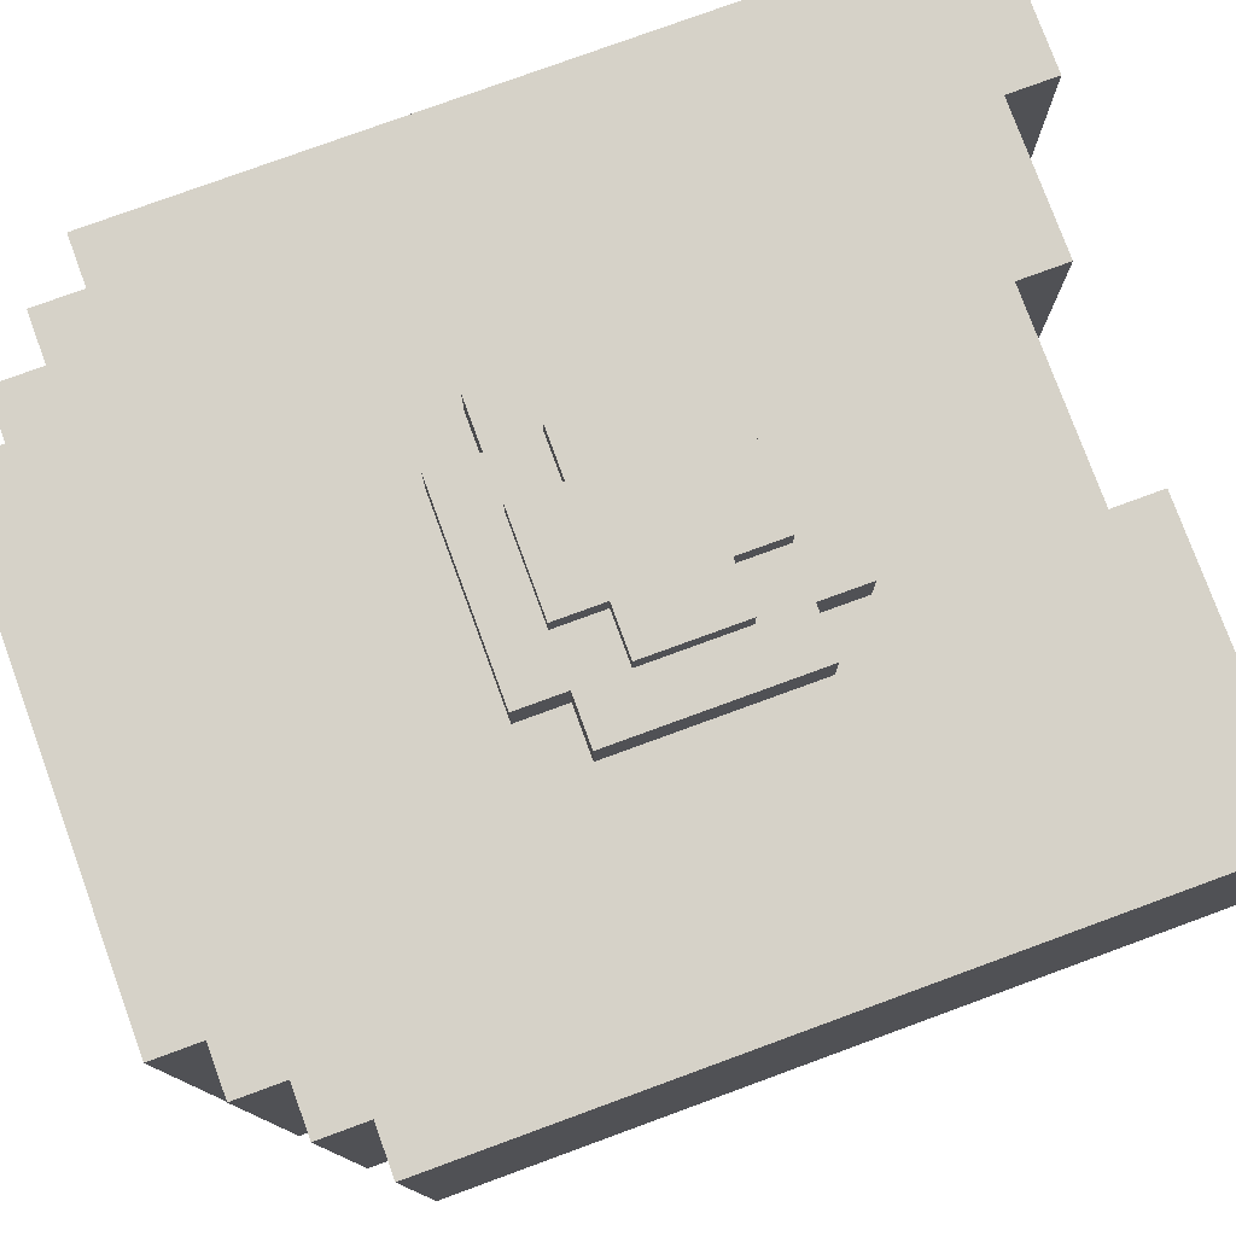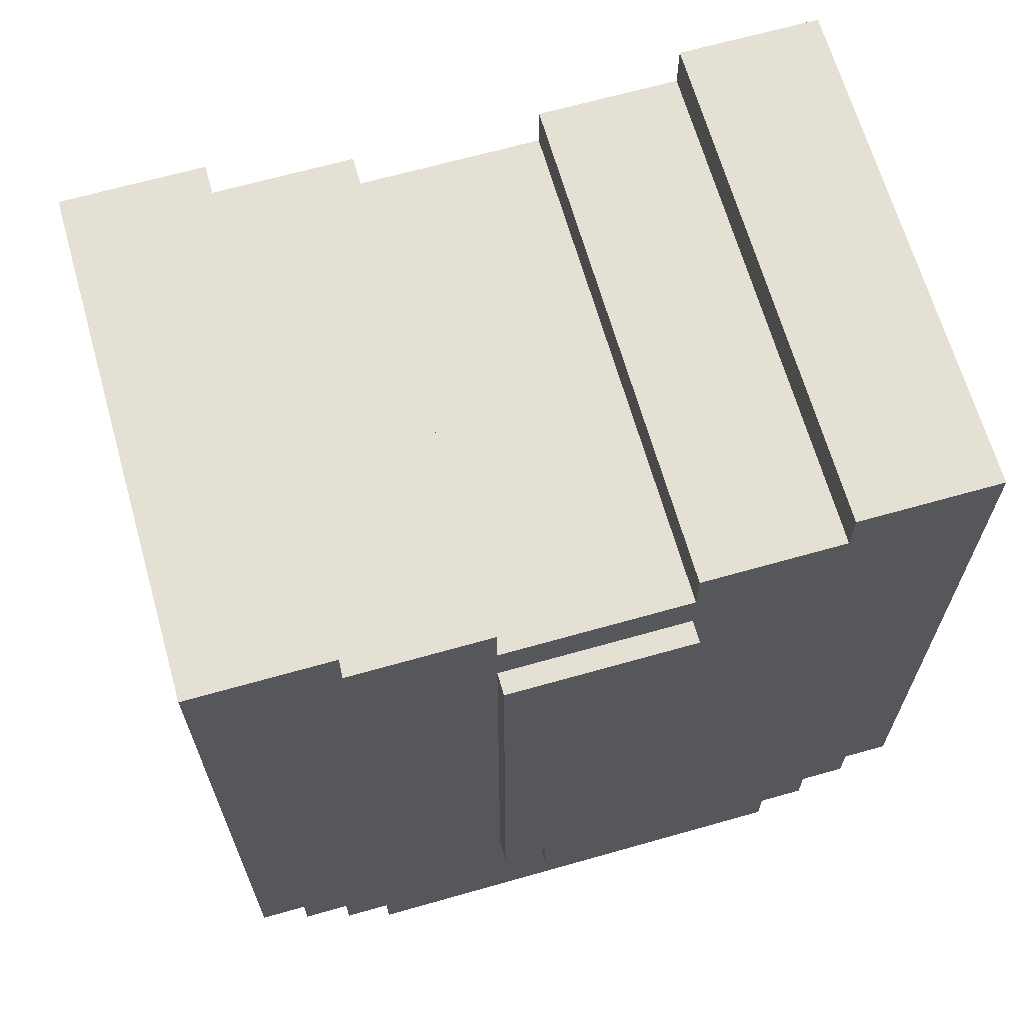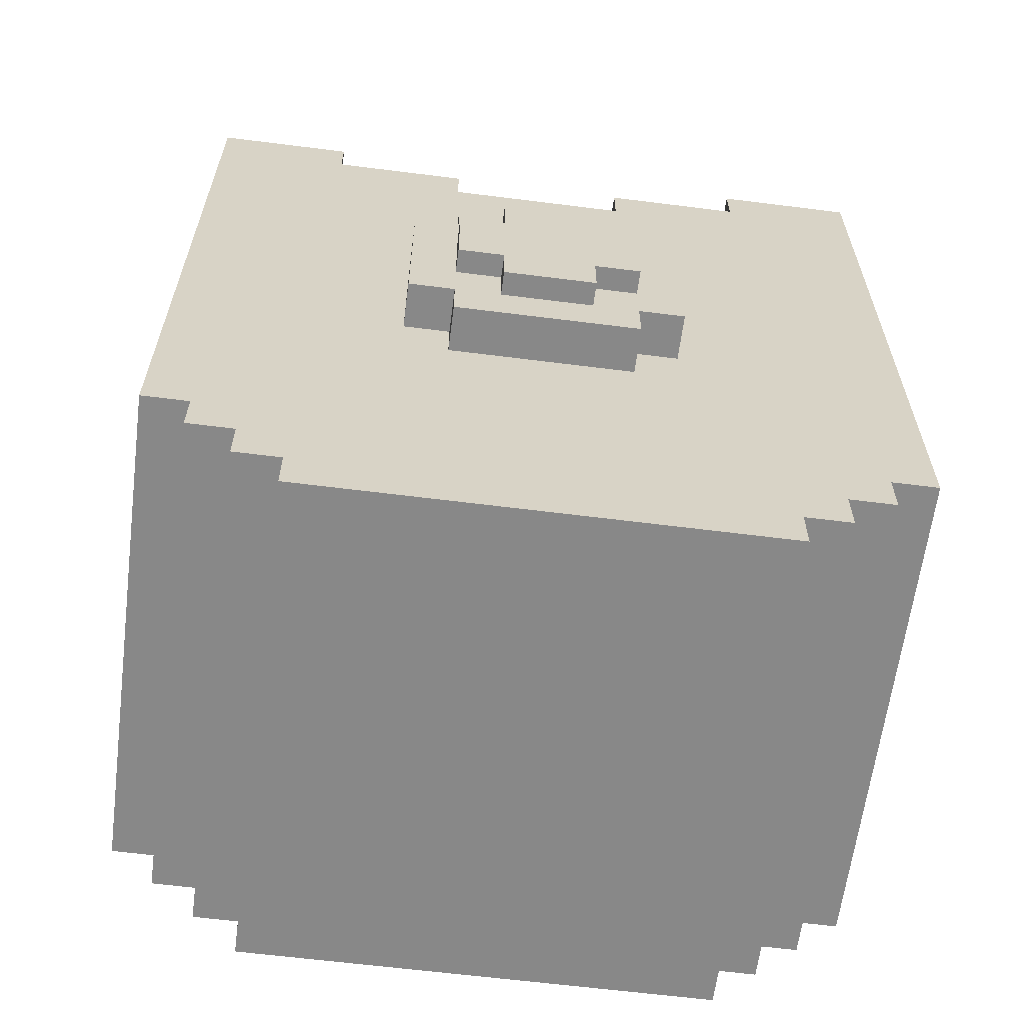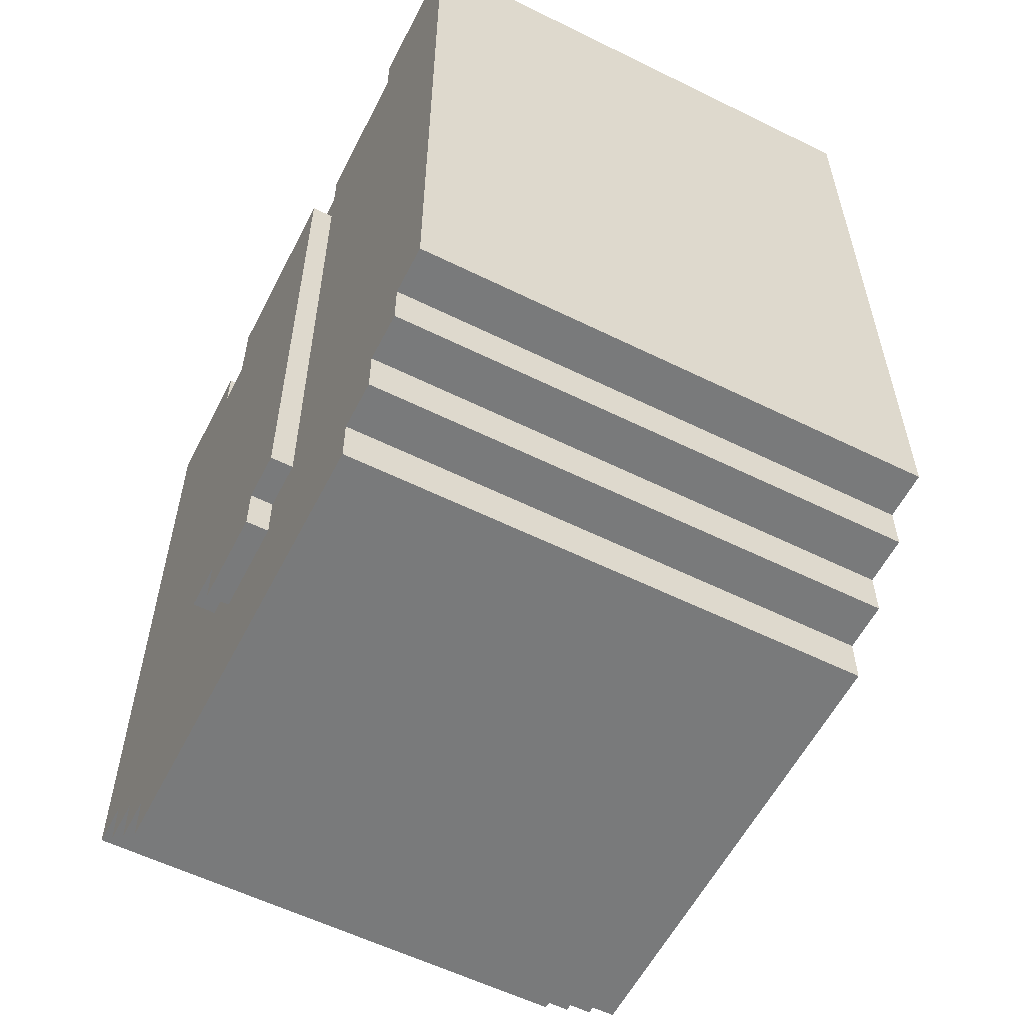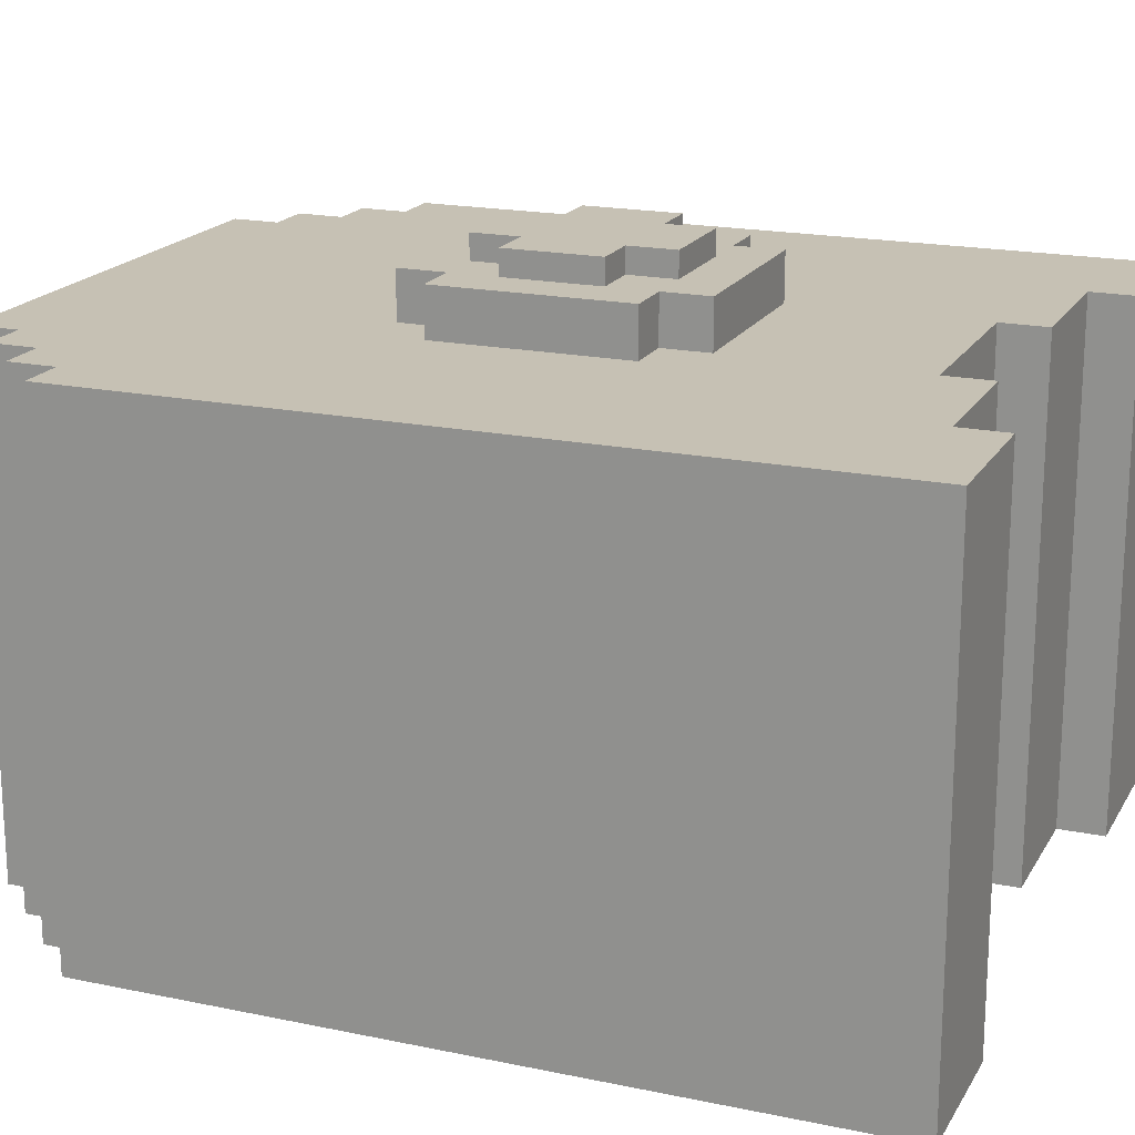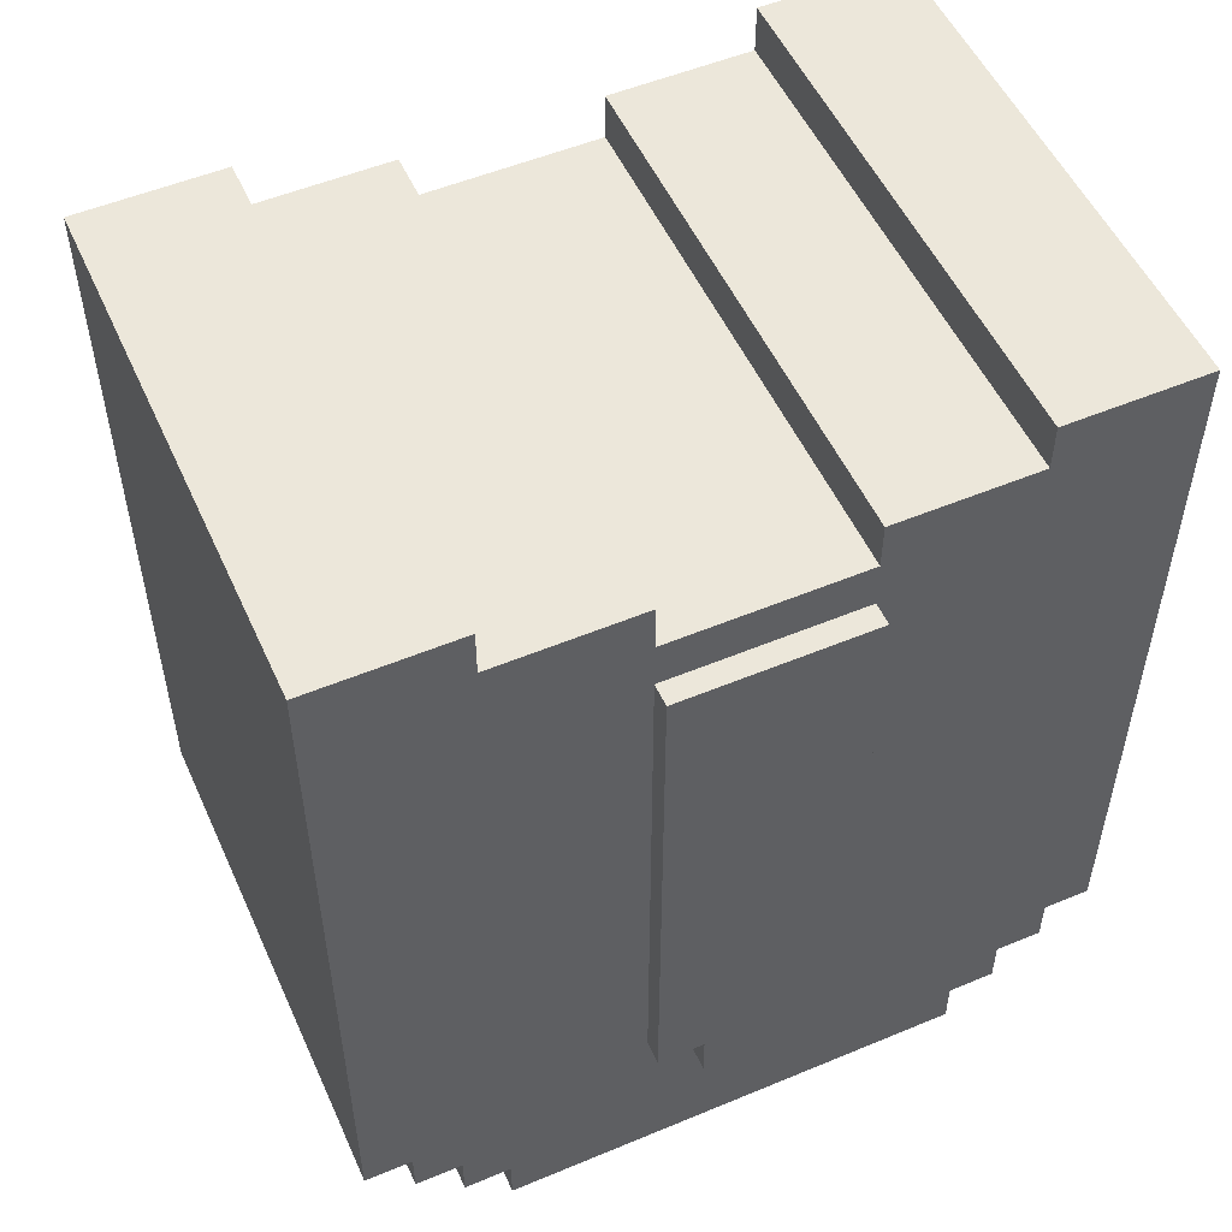
<metadata>
{"format":"obj","ext":"obj","renderer":"f3d","projection":"perspective","resolution":1024,"background":"white","views":[{"elev":78.0,"azim":69.9,"up":"+Z"},{"elev":66.2,"azim":164.1,"up":"+Y"},{"elev":-62.7,"azim":-7.3,"up":"+Y"},{"elev":-58.0,"azim":-117.0,"up":"+Y"},{"elev":18.6,"azim":111.8,"up":"+Z"},{"elev":52.9,"azim":155.9,"up":"+Y"}]}
</metadata>
<code>
g Light_Champion_Armor_Mesh
v -0.2624 1.495 -0.164
v -0.2624 1.495 0.1952
v -0.2624 0.9699 0.1952
v -0.2624 0.9699 -0.164
v -0.2296 0.9699 0.1952
v -0.2296 0.9371 0.1952
v -0.2296 0.9371 -0.164
v -0.2296 0.9699 -0.164
v -0.1968 0.9371 0.1952
v -0.1968 0.9043 0.1952
v -0.1968 0.9043 -0.164
v -0.1968 0.9371 -0.164
v -0.164 0.9043 -0.164
v -0.164 0.9043 0.1952
v -0.164 0.8715 0.1952
v -0.164 0.8715 -0.164
v 0.06559 1.462 0.1952
v 0.06559 1.429 0.1952
v 0.06559 1.429 -0.164
v 0.06559 1.462 -0.164
v 0.164 1.495 -0.164
v 0.164 1.495 0.1952
v 0.164 1.462 0.1952
v 0.164 1.462 -0.164
v -0.164 1.462 0.1952
v -0.164 1.495 0.1952
v -0.164 1.495 -0.164
v -0.164 1.462 -0.164
v -0.06559 1.462 0.1952
v -0.06559 1.462 -0.164
v -0.06559 1.429 -0.164
v -0.06559 1.429 0.1952
v 0.164 0.8715 0.1952
v 0.164 0.9043 0.1952
v 0.164 0.9043 -0.164
v 0.164 0.8715 -0.164
v 0.1968 0.9371 0.1952
v 0.1968 0.9371 -0.164
v 0.1968 0.9043 -0.164
v 0.1968 0.9043 0.1952
v 0.2296 0.9371 0.1952
v 0.2296 0.9699 0.1952
v 0.2296 0.9699 -0.164
v 0.2296 0.9371 -0.164
v 0.2624 0.9699 0.1952
v 0.2624 1.495 0.1952
v 0.2624 1.495 -0.164
v 0.2624 0.9699 -0.164
v -0.164 0.8715 -0.164
v -0.164 0.8715 0.1952
v 0.164 0.8715 0.1952
v 0.164 0.8715 -0.164
v -0.1968 0.9043 -0.164
v -0.1968 0.9043 0.1952
v -0.164 0.9043 0.1952
v -0.164 0.9043 -0.164
v 0.1968 0.9043 -0.164
v 0.164 0.9043 -0.164
v 0.164 0.9043 0.1952
v 0.1968 0.9043 0.1952
v -0.2296 0.9371 -0.164
v -0.2296 0.9371 0.1952
v -0.1968 0.9371 0.1952
v -0.1968 0.9371 -0.164
v 0.1968 0.9371 -0.164
v 0.1968 0.9371 0.1952
v 0.2296 0.9371 0.1952
v 0.2296 0.9371 -0.164
v -0.2624 0.9699 -0.164
v -0.2624 0.9699 0.1952
v -0.2296 0.9699 0.1952
v -0.2296 0.9699 -0.164
v 0.2624 0.9699 -0.164
v 0.2296 0.9699 -0.164
v 0.2296 0.9699 0.1952
v 0.2624 0.9699 0.1952
v -0.06559 1.429 0.1952
v -0.06559 1.429 -0.164
v 0.06559 1.429 -0.164
v 0.06559 1.429 0.1952
v -0.164 1.462 0.1952
v -0.164 1.462 -0.164
v -0.06559 1.462 -0.164
v -0.06559 1.462 0.1952
v 0.06559 1.462 -0.164
v 0.164 1.462 -0.164
v 0.164 1.462 0.1952
v 0.06559 1.462 0.1952
v -0.2624 1.495 0.1952
v -0.2624 1.495 -0.164
v -0.164 1.495 -0.164
v -0.164 1.495 0.1952
v 0.164 1.495 0.1952
v 0.164 1.495 -0.164
v 0.2624 1.495 -0.164
v 0.2624 1.495 0.1952
v -0.06559 1.232 0.228
v -0.06559 1.232 0.2452
v -0.06559 1.167 0.2452
v -0.06559 1.167 0.228
v -0.03279 1.167 0.2452
v -0.03279 1.134 0.2452
v -0.03279 1.134 0.228
v -0.03279 1.167 0.228
v -0.03279 1.265 0.2452
v -0.03279 1.232 0.2452
v -0.03279 1.232 0.228
v -0.03279 1.265 0.228
v 0.03279 1.167 0.228
v 0.03279 1.134 0.228
v 0.03279 1.134 0.2452
v 0.03279 1.167 0.2452
v 0.03279 1.232 0.2452
v 0.03279 1.265 0.2452
v 0.03279 1.265 0.228
v 0.03279 1.232 0.228
v 0.06559 1.167 0.2452
v 0.06559 1.232 0.2452
v 0.06559 1.232 0.228
v 0.06559 1.167 0.228
v -0.03279 1.134 0.228
v -0.03279 1.134 0.2452
v 0.03279 1.134 0.2452
v 0.03279 1.134 0.228
v -0.06559 1.167 0.228
v -0.06559 1.167 0.2452
v -0.03279 1.167 0.2452
v -0.03279 1.167 0.228
v 0.03279 1.167 0.228
v 0.03279 1.167 0.2452
v 0.06559 1.167 0.2452
v 0.06559 1.167 0.228
v -0.06559 1.232 0.228
v -0.03279 1.232 0.228
v -0.03279 1.232 0.2452
v -0.06559 1.232 0.2452
v 0.03279 1.232 0.2452
v 0.03279 1.232 0.228
v 0.06559 1.232 0.228
v 0.06559 1.232 0.2452
v -0.03279 1.265 0.2452
v -0.03279 1.265 0.228
v 0.03279 1.265 0.228
v 0.03279 1.265 0.2452
v 0.03279 1.232 0.2452
v -0.03279 1.232 0.2452
v -0.03279 1.265 0.2452
v 0.03279 1.265 0.2452
v -0.03279 1.167 0.2452
v -0.06559 1.167 0.2452
v -0.06559 1.232 0.2452
v 0.03279 1.167 0.2452
v 0.03279 1.134 0.2452
v -0.03279 1.134 0.2452
v 0.06559 1.167 0.2452
v 0.06559 1.232 0.2452
v -0.09838 1.265 0.228
v -0.09838 1.134 0.228
v -0.09838 1.134 0.1952
v -0.09838 1.265 0.1952
v -0.06559 1.134 0.228
v -0.06559 1.101 0.228
v -0.06559 1.101 0.1952
v -0.06559 1.134 0.1952
v -0.06559 1.298 0.228
v -0.06559 1.265 0.228
v -0.06559 1.265 0.1952
v -0.06559 1.298 0.1952
v 0.06559 1.101 0.228
v 0.06559 1.134 0.228
v 0.06559 1.134 0.1952
v 0.06559 1.101 0.1952
v 0.06559 1.298 0.228
v 0.06559 1.298 0.1952
v 0.06559 1.265 0.1952
v 0.06559 1.265 0.228
v 0.09838 1.134 0.228
v 0.09838 1.265 0.228
v 0.09838 1.265 0.1952
v 0.09838 1.134 0.1952
v -0.06559 1.101 0.1952
v -0.06559 1.101 0.228
v 0.06559 1.101 0.228
v 0.06559 1.101 0.1952
v -0.09838 1.134 0.1952
v -0.09838 1.134 0.228
v -0.06559 1.134 0.228
v -0.06559 1.134 0.1952
v 0.09838 1.134 0.1952
v 0.06559 1.134 0.1952
v 0.06559 1.134 0.228
v 0.09838 1.134 0.228
v -0.09838 1.265 0.228
v -0.09838 1.265 0.1952
v -0.06559 1.265 0.1952
v -0.06559 1.265 0.228
v 0.06559 1.265 0.1952
v 0.09838 1.265 0.1952
v 0.09838 1.265 0.228
v 0.06559 1.265 0.228
v -0.06559 1.298 0.228
v -0.06559 1.298 0.1952
v 0.06559 1.298 0.1952
v 0.06559 1.298 0.228
v 0.06559 1.134 0.228
v 0.06559 1.265 0.228
v 0.09838 1.265 0.228
v 0.09838 1.134 0.228
v -0.06559 1.265 0.228
v -0.06559 1.134 0.228
v -0.06559 1.101 0.228
v 0.06559 1.101 0.228
v -0.09838 1.134 0.228
v -0.09838 1.265 0.228
v -0.06559 1.298 0.228
v 0.06559 1.298 0.228
v -0.164 0.9043 0.1952
v 0.164 0.9043 0.1952
v 0.164 0.8715 0.1952
v -0.164 0.8715 0.1952
v -0.1968 0.9371 0.1952
v 0.1968 0.9043 0.1952
v 0.1968 0.9371 0.1952
v -0.1968 0.9043 0.1952
v -0.2296 0.9699 0.1952
v 0.2296 0.9371 0.1952
v 0.2296 0.9699 0.1952
v -0.2296 0.9371 0.1952
v 0.06559 1.429 0.1952
v -0.06559 1.429 0.1952
v -0.06559 1.462 0.1952
v -0.164 1.462 0.1952
v -0.2624 1.495 0.1952
v -0.164 1.495 0.1952
v -0.2624 0.9699 0.1952
v 0.06559 1.462 0.1952
v 0.164 1.462 0.1952
v 0.164 1.495 0.1952
v 0.2624 0.9699 0.1952
v 0.2624 1.495 0.1952
v 0.164 0.9043 -0.164
v -0.164 0.9043 -0.164
v -0.164 0.8715 -0.164
v 0.164 0.8715 -0.164
v -0.1968 0.9371 -0.164
v 0.1968 0.9371 -0.164
v 0.1968 0.9043 -0.164
v -0.1968 0.9043 -0.164
v -0.2296 0.9699 -0.164
v 0.2296 0.9699 -0.164
v 0.2296 0.9371 -0.164
v -0.2296 0.9371 -0.164
v -0.06559 1.429 -0.164
v 0.06559 1.429 -0.164
v 0.06559 1.462 -0.164
v 0.164 1.462 -0.164
v 0.164 1.495 -0.164
v 0.2624 1.495 -0.164
v 0.2624 0.9699 -0.164
v -0.06559 1.462 -0.164
v -0.164 1.462 -0.164
v -0.164 1.495 -0.164
v -0.2624 1.495 -0.164
v -0.2624 0.9699 -0.164
v 0.03292 1.003 -0.1796
v 0.06584 1.003 -0.1796
v 0.06584 1.396 -0.1796
v -0.06584 1.396 -0.1796
v -0.03292 1.003 -0.1796
v -0.06584 1.003 -0.1796
v 0.03292 1.003 -0.1796
v -0.03292 1.003 -0.1796
v -0.03292 0.9699 -0.1796
v 0.03292 0.9699 -0.1796
v -0.06584 1.396 -0.1796
v 0.06584 1.396 -0.1796
v 0.06584 1.396 -0.164
v -0.06584 1.396 -0.164
v 0.06584 1.396 -0.1796
v 0.06584 1.003 -0.1796
v 0.06584 1.003 -0.164
v 0.06584 1.396 -0.164
v 0.06584 1.003 -0.1796
v 0.03292 1.003 -0.1796
v 0.03292 1.003 -0.164
v 0.06584 1.003 -0.164
v 0.03292 1.003 -0.1796
v 0.03292 0.9699 -0.1796
v 0.03292 0.9699 -0.164
v 0.03292 1.003 -0.164
v 0.03292 0.9699 -0.1796
v -0.03292 0.9699 -0.1796
v -0.03292 0.9699 -0.164
v 0.03292 0.9699 -0.164
v -0.03292 0.9699 -0.1796
v -0.03292 1.003 -0.1796
v -0.03292 1.003 -0.164
v -0.03292 0.9699 -0.164
v -0.03292 1.003 -0.1796
v -0.06584 1.003 -0.1796
v -0.06584 1.003 -0.164
v -0.03292 1.003 -0.164
v -0.06584 1.003 -0.1796
v -0.06584 1.396 -0.1796
v -0.06584 1.396 -0.164
v -0.06584 1.003 -0.164
f -304 -305 -306
f -303 -304 -306
f -300 -301 -302
f -299 -300 -302
f -296 -297 -298
f -295 -296 -298
f -292 -293 -294
f -291 -292 -294
f -288 -289 -290
f -287 -288 -290
f -284 -285 -286
f -283 -284 -286
f -280 -281 -282
f -279 -280 -282
f -276 -277 -278
f -275 -276 -278
f -272 -273 -274
f -271 -272 -274
f -268 -269 -270
f -267 -268 -270
f -264 -265 -266
f -263 -264 -266
f -260 -261 -262
f -259 -260 -262
f -256 -257 -258
f -255 -256 -258
f -252 -253 -254
f -251 -252 -254
f -248 -249 -250
f -247 -248 -250
f -244 -245 -246
f -243 -244 -246
f -240 -241 -242
f -239 -240 -242
f -236 -237 -238
f -235 -236 -238
f -232 -233 -234
f -231 -232 -234
f -228 -229 -230
f -227 -228 -230
f -224 -225 -226
f -223 -224 -226
f -220 -221 -222
f -219 -220 -222
f -216 -217 -218
f -215 -216 -218
f -212 -213 -214
f -211 -212 -214
f -208 -209 -210
f -207 -208 -210
f -204 -205 -206
f -203 -204 -206
f -200 -201 -202
f -199 -200 -202
f -196 -197 -198
f -195 -196 -198
f -192 -193 -194
f -191 -192 -194
f -188 -189 -190
f -187 -188 -190
f -184 -185 -186
f -183 -184 -186
f -180 -181 -182
f -179 -180 -182
f -176 -177 -178
f -175 -176 -178
f -172 -173 -174
f -171 -172 -174
f -168 -169 -170
f -167 -168 -170
f -164 -165 -166
f -163 -164 -166
f -160 -161 -162
f -159 -160 -162
f -161 -158 -162
f -157 -158 -161
f -156 -157 -161
f -158 -155 -162
f -154 -155 -158
f -153 -154 -158
f -162 -155 -152
f -151 -162 -152
f -148 -149 -150
f -147 -148 -150
f -144 -145 -146
f -143 -144 -146
f -140 -141 -142
f -139 -140 -142
f -136 -137 -138
f -135 -136 -138
f -132 -133 -134
f -131 -132 -134
f -128 -129 -130
f -127 -128 -130
f -124 -125 -126
f -123 -124 -126
f -120 -121 -122
f -119 -120 -122
f -116 -117 -118
f -115 -116 -118
f -112 -113 -114
f -111 -112 -114
f -108 -109 -110
f -107 -108 -110
f -104 -105 -106
f -103 -104 -106
f -100 -101 -102
f -99 -100 -102
f -101 -98 -102
f -98 -97 -102
f -102 -97 -96
f -95 -102 -96
f -94 -97 -98
f -93 -94 -98
f -92 -98 -101
f -91 -92 -101
f -88 -89 -90
f -87 -88 -90
f -86 -90 -89
f -86 -89 -85
f -85 -84 -86
f -86 -83 -90
f -82 -86 -84
f -82 -84 -81
f -81 -80 -82
f -82 -79 -86
f -80 -78 -82
f -78 -77 -82
f -77 -76 -82
f -76 -75 -82
f -74 -82 -75
f -75 -73 -74
f -74 -72 -82
f -71 -78 -80
f -70 -71 -80
f -69 -70 -80
f -69 -80 -68
f -68 -67 -69
f -64 -65 -66
f -63 -64 -66
f -66 -65 -62
f -66 -62 -61
f -61 -60 -66
f -65 -59 -62
f -61 -62 -58
f -61 -58 -57
f -57 -56 -61
f -62 -55 -58
f -58 -54 -57
f -54 -53 -57
f -53 -52 -57
f -52 -51 -57
f -57 -51 -50
f -57 -50 -49
f -49 -48 -57
f -47 -54 -58
f -46 -47 -58
f -45 -46 -58
f -58 -44 -45
f -58 -43 -44
f -40 -41 -42
f -42 -39 -40
f -42 -38 -39
f -38 -37 -39
f -34 -35 -36
f -33 -34 -36
f -30 -31 -32
f -29 -30 -32
f -26 -27 -28
f -25 -26 -28
f -22 -23 -24
f -21 -22 -24
f -18 -19 -20
f -17 -18 -20
f -14 -15 -16
f -13 -14 -16
f -10 -11 -12
f -9 -10 -12
f -6 -7 -8
f -5 -6 -8
f -2 -3 -4
f -1 -2 -4

</code>
